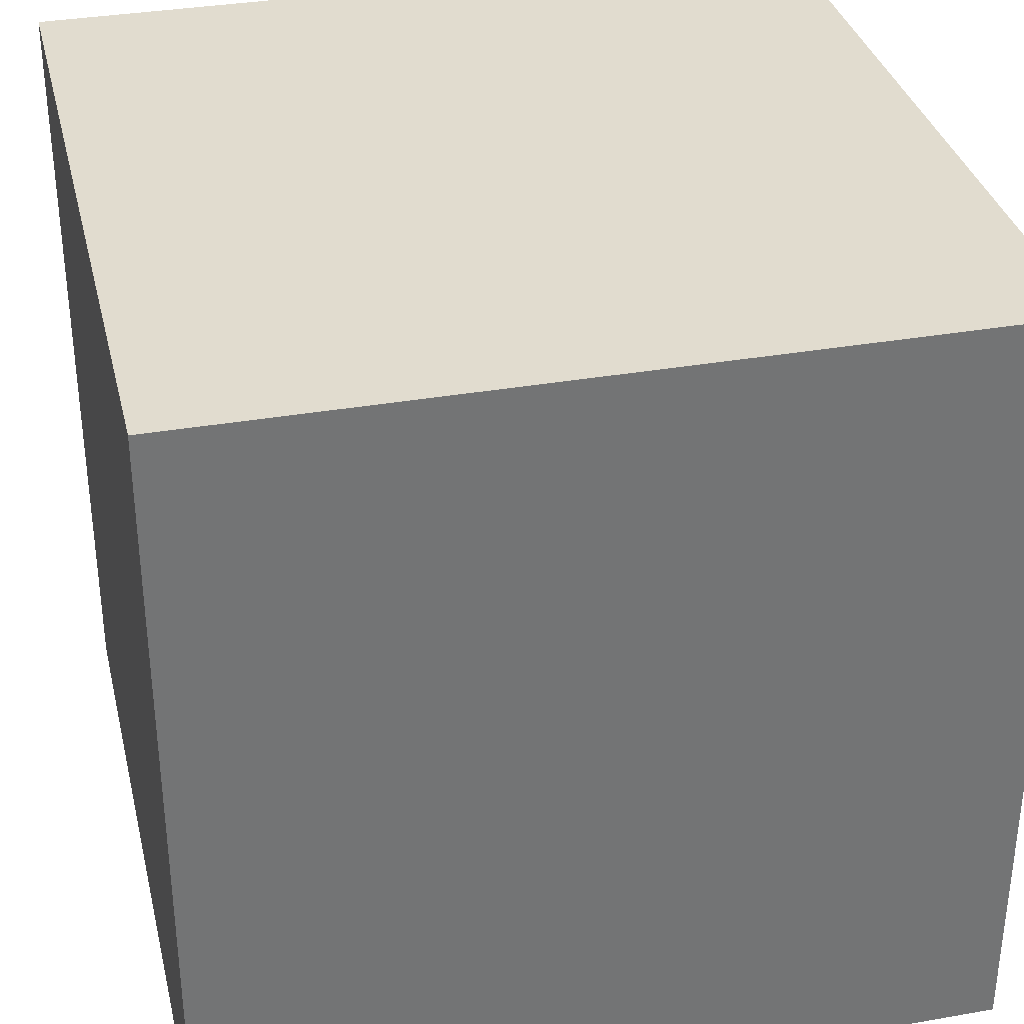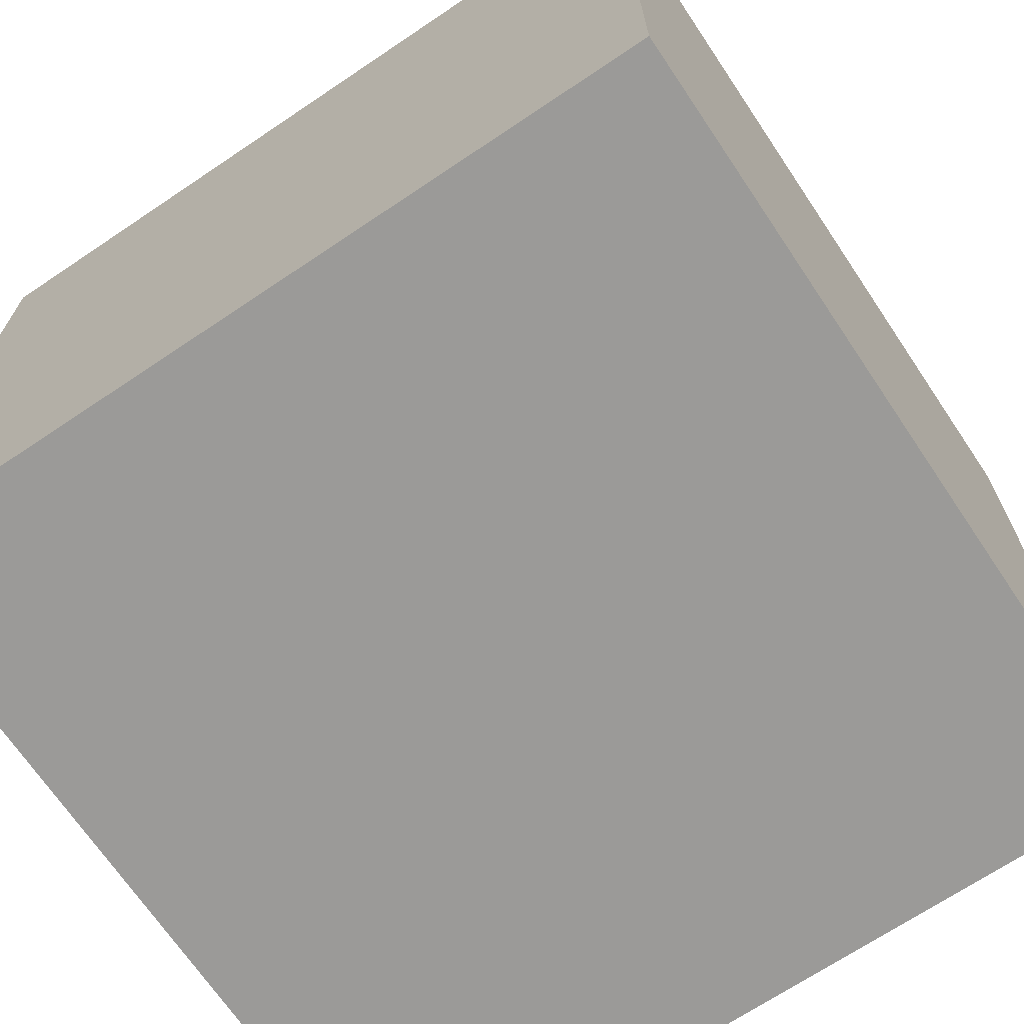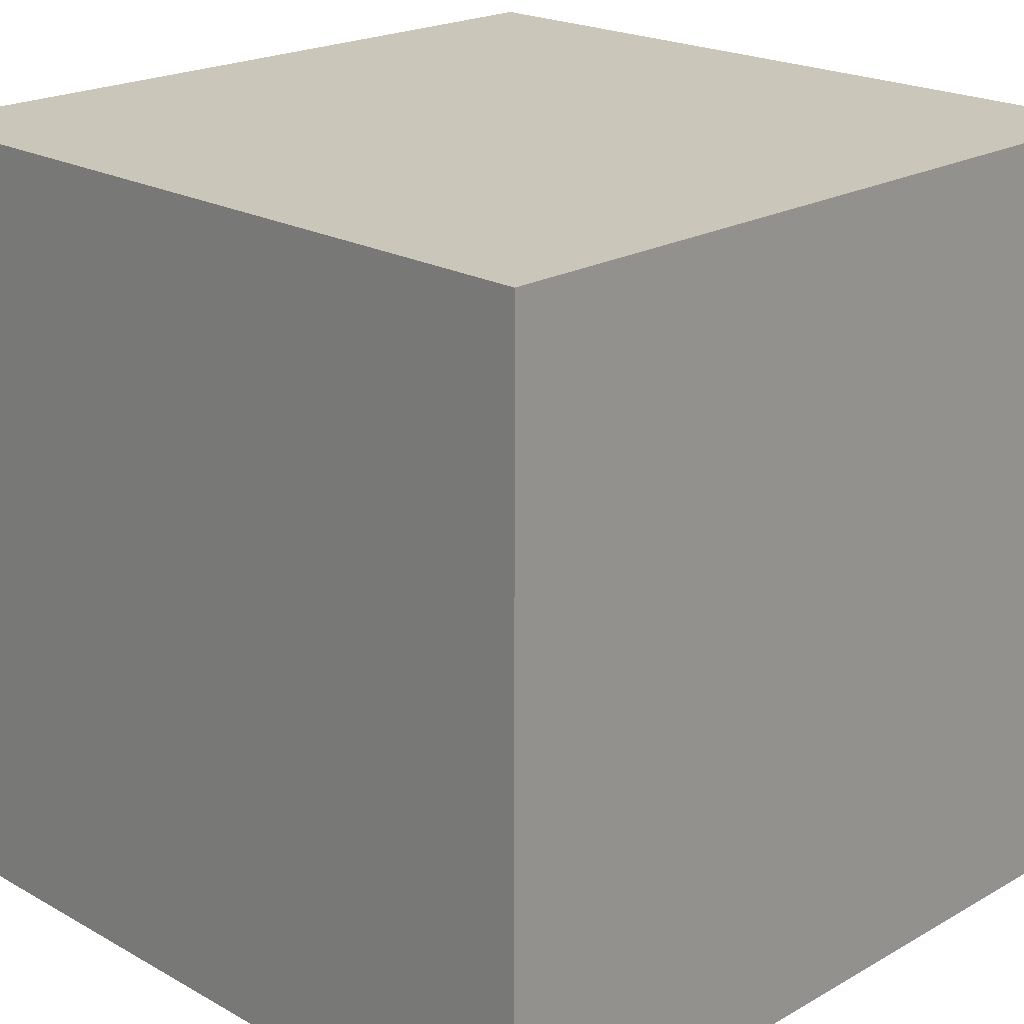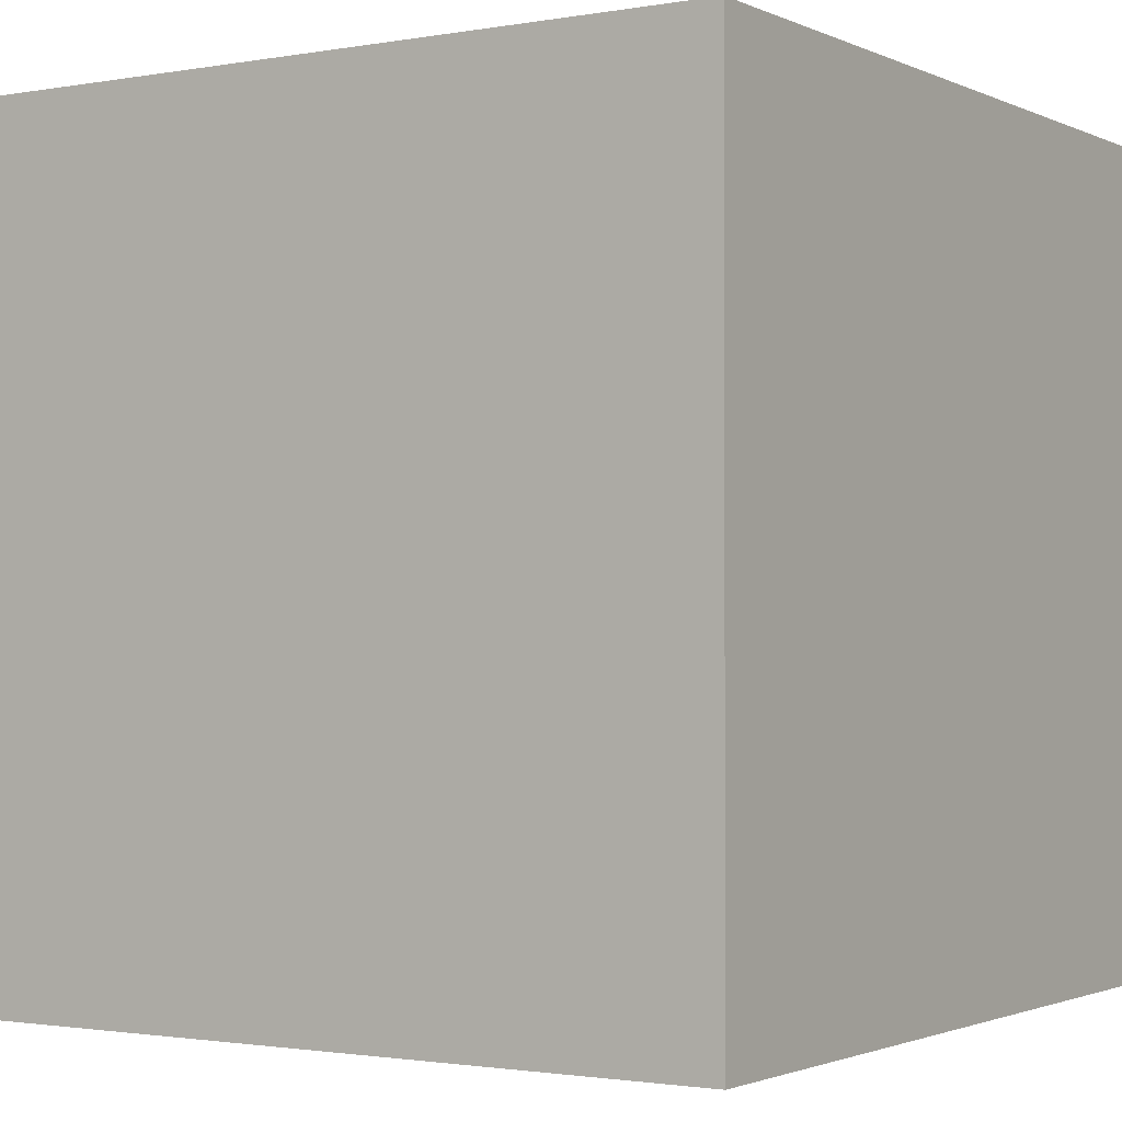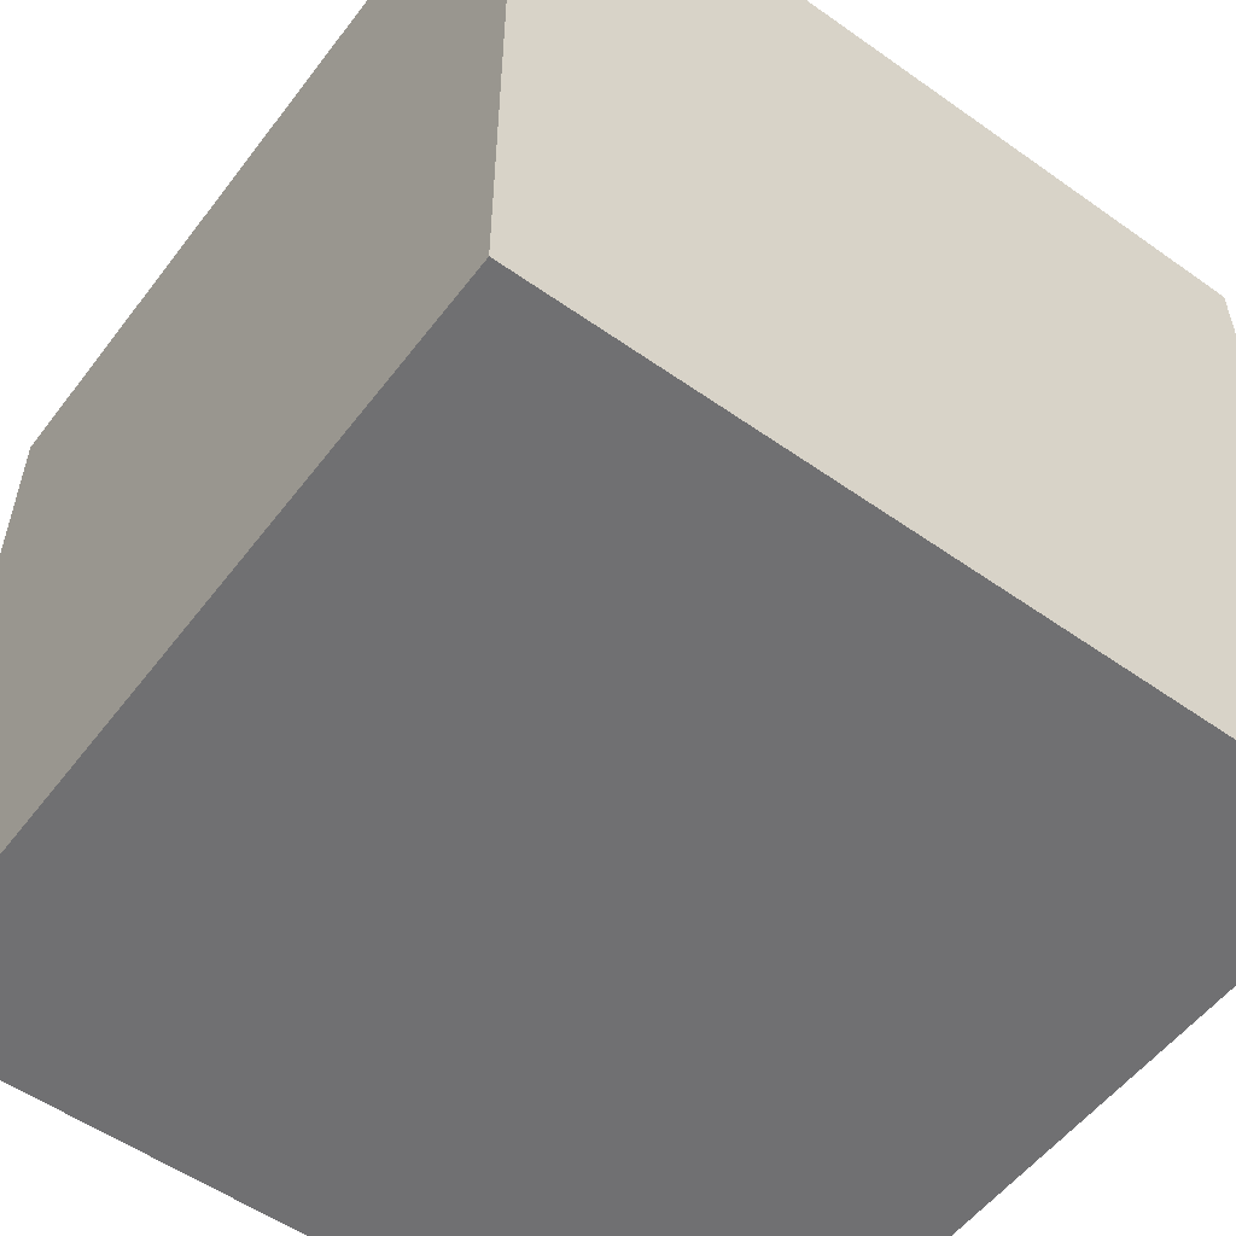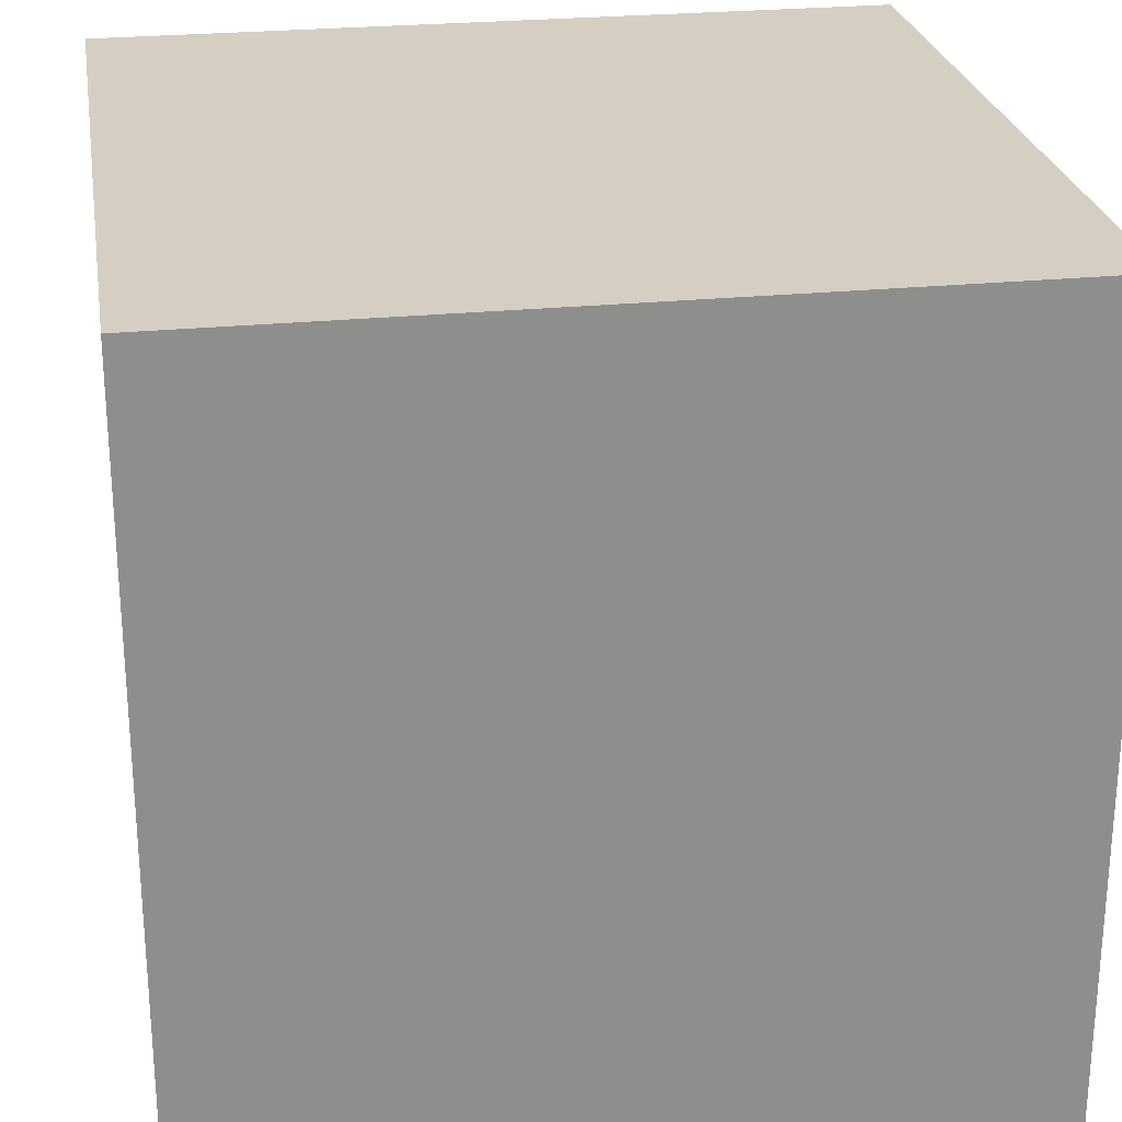
<metadata>
{"format":"obj","ext":"obj","renderer":"f3d","projection":"perspective","resolution":1024,"background":"white","views":[{"elev":34.3,"azim":76.7,"up":"+Y"},{"elev":-69.3,"azim":-56.1,"up":"+Z"},{"elev":21.1,"azim":134.8,"up":"+Z"},{"elev":-1.6,"azim":122.8,"up":"+Y"},{"elev":-55.0,"azim":53.3,"up":"+Y"},{"elev":25.5,"azim":80.8,"up":"+Y"}]}
</metadata>
<code>
o
v -0.5 0 0.5
v -0.5 0 -0.5
v -0.5 0.4 0
v -0.5 0.4 -0.1
v -0.5 0.5 -0.1
v -0.5 0.5 -0.2
v -0.5 0.7 0.5
v -0.5 0.7 0
v -0.5 0.7 -0.2
v -0.5 0.7 -0.5
v -0.5 1 0.5
v -0.5 1 -0.5
v 0.5 0 0.5
v 0.5 0 -0.5
v 0.5 0.3 0.2
v 0.5 0.3 0.1
v 0.5 0.4 0.3
v 0.5 0.4 0.2
v 0.5 0.5 0.1
v 0.5 0.5 0
v 0.5 0.6 0.3
v 0.5 0.6 0.2
v 0.5 0.7 0.5
v 0.5 0.7 0.2
v 0.5 0.7 0
v 0.5 0.7 -0.5
v 0.5 1 0.5
v 0.5 1 -0.5
v -0.5 0 0.5
v -0.5 0.7 0.5
v -0.5 1 0.5
v -0.3 0.4 0.5
v -0.3 0.7 0.5
v -0.1 0.3 0.5
v -0.1 0.4 0.5
v 0 0.3 0.5
v 0 0.4 0.5
v 0 0.5 0.5
v 0 0.7 0.5
v 0.1 0.4 0.5
v 0.1 0.5 0.5
v 0.5 0 0.5
v 0.5 0.7 0.5
v 0.5 1 0.5
v -0.5 0 -0.5
v -0.5 0.7 -0.5
v -0.5 1 -0.5
v 0.2 0.6 -0.5
v 0.2 0.7 -0.5
v 0.3 0.4 -0.5
v 0.3 0.6 -0.5
v 0.4 0.4 -0.5
v 0.4 0.7 -0.5
v 0.5 0 -0.5
v 0.5 0.7 -0.5
v 0.5 1 -0.5
v -0.5 0 0.5
v 0.5 0 0.5
v -0.5 0 -0.5
v 0.5 0 -0.5
v -0.5 1 0.5
v 0.5 1 0.5
v -0.1 1 0.4
v 0 1 0.4
v -0.1 1 0.3
v 0 1 0.3
v 0.2 1 0.2
v 0.3 1 0.2
v 0.2 1 0.1
v 0.3 1 0.1
v -0.2 1 0
v -0.1 1 0
v -0.2 1 -0.1
v -0.1 1 -0.1
v 0.1 1 -0.1
v 0.2 1 -0.1
v 0.1 1 -0.2
v 0.2 1 -0.2
v -0.2 1 -0.3
v -0.1 1 -0.3
v -0.2 1 -0.4
v -0.1 1 -0.4
v -0.5 1 -0.5
v 0.5 1 -0.5
f 3 2 1
f 4 2 3
f 5 4 3
f 5 2 4
f 6 2 5
f 7 3 1
f 8 5 3
f 8 3 7
f 8 6 5
f 9 2 6
f 9 6 8
f 10 2 9
f 11 8 7
f 11 9 8
f 11 10 9
f 12 10 11
f 13 14 15
f 15 14 16
f 13 15 17
f 15 16 18
f 17 15 18
f 16 14 19
f 18 16 19
f 17 18 19
f 19 14 20
f 13 17 21
f 17 19 21
f 19 20 21
f 21 20 22
f 13 21 23
f 21 22 23
f 22 20 24
f 23 22 24
f 20 14 25
f 24 20 25
f 25 14 26
f 23 24 27
f 24 25 27
f 25 26 27
f 27 26 28
f 32 30 29
f 33 31 30
f 33 30 32
f 34 32 29
f 35 33 32
f 35 32 34
f 36 34 29
f 36 35 34
f 37 33 35
f 37 35 36
f 38 33 37
f 39 31 33
f 39 33 38
f 40 38 37
f 40 37 36
f 41 39 38
f 41 38 40
f 42 36 29
f 42 40 36
f 42 41 40
f 43 31 39
f 43 41 42
f 43 39 41
f 44 31 43
f 45 46 48
f 46 47 49
f 48 46 49
f 45 48 50
f 48 49 51
f 50 48 51
f 45 50 52
f 50 51 52
f 49 47 53
f 52 51 53
f 51 49 53
f 45 52 54
f 52 53 54
f 53 47 55
f 54 53 55
f 55 47 56
f 59 58 57
f 60 58 59
f 61 62 63
f 63 62 64
f 61 63 65
f 63 64 65
f 64 62 66
f 65 64 66
f 65 66 67
f 66 62 67
f 67 62 68
f 65 67 69
f 67 68 69
f 68 62 70
f 69 68 70
f 61 65 71
f 65 69 71
f 69 70 71
f 71 70 72
f 61 71 73
f 71 72 73
f 72 70 74
f 73 72 74
f 74 70 75
f 75 70 76
f 73 74 77
f 74 75 77
f 75 76 77
f 76 70 78
f 77 76 78
f 61 73 79
f 73 77 79
f 77 78 79
f 79 78 80
f 61 79 81
f 79 80 81
f 80 78 82
f 81 80 82
f 61 81 83
f 81 82 83
f 70 62 84
f 83 82 84
f 78 70 84
f 82 78 84

</code>
